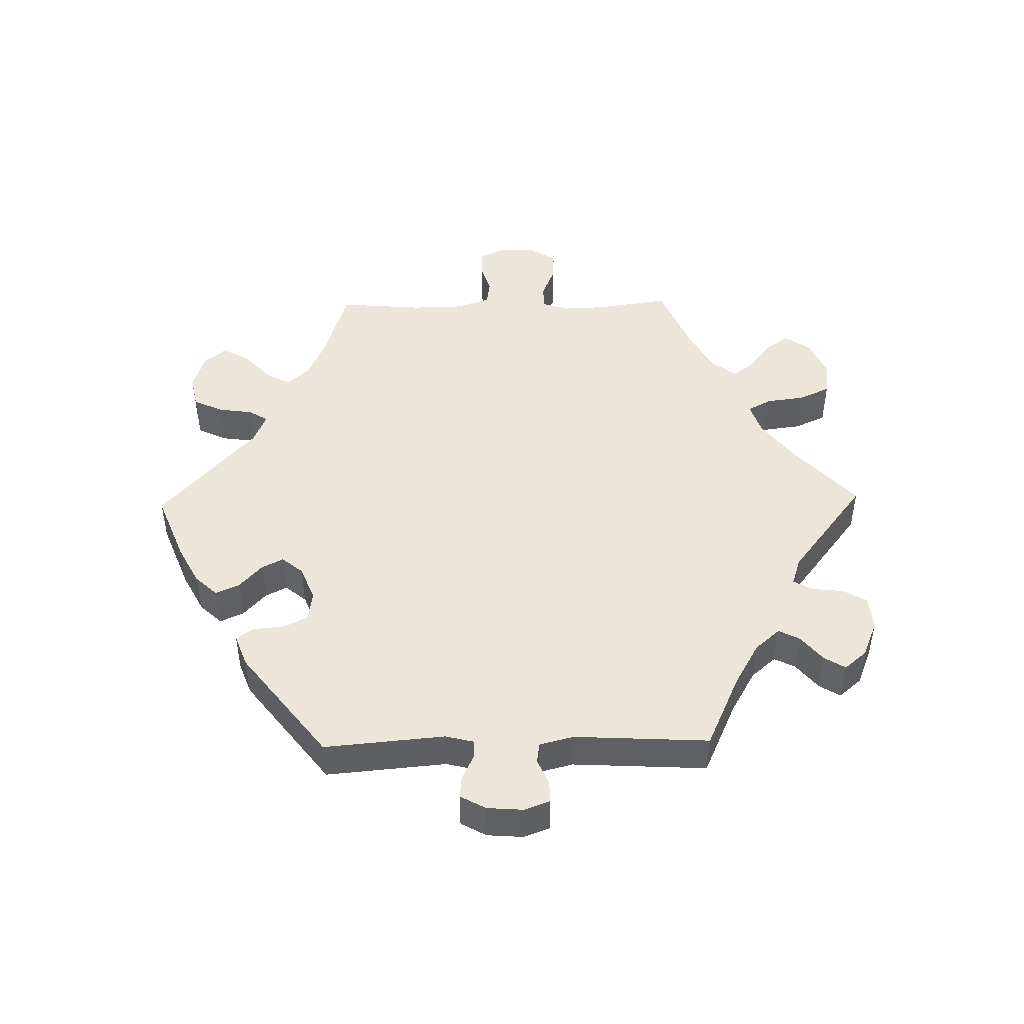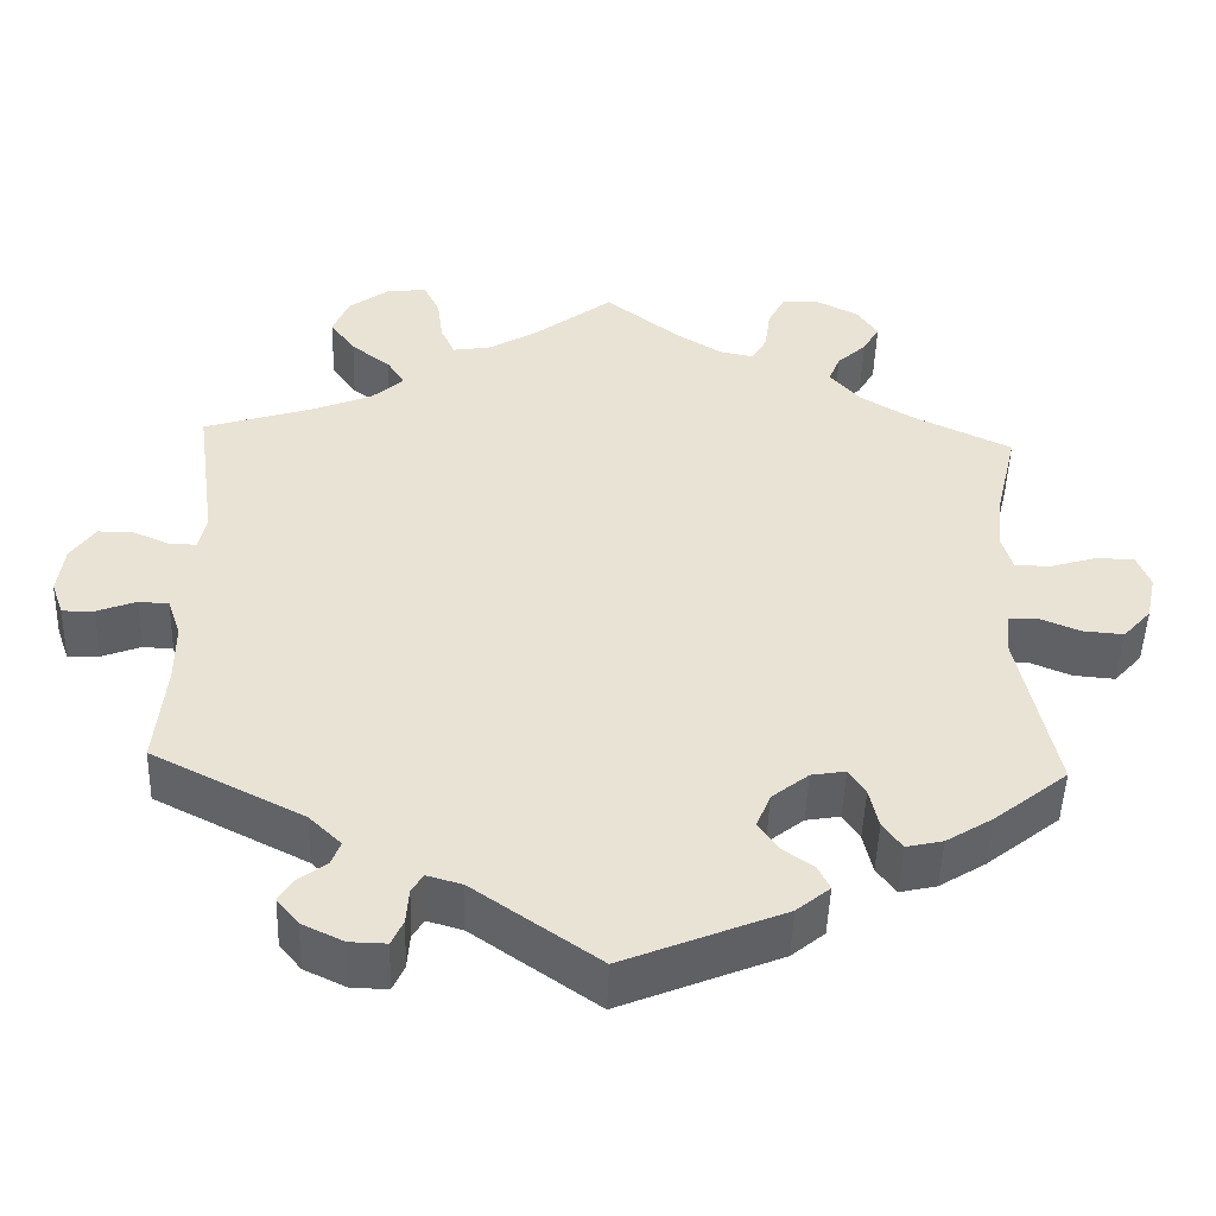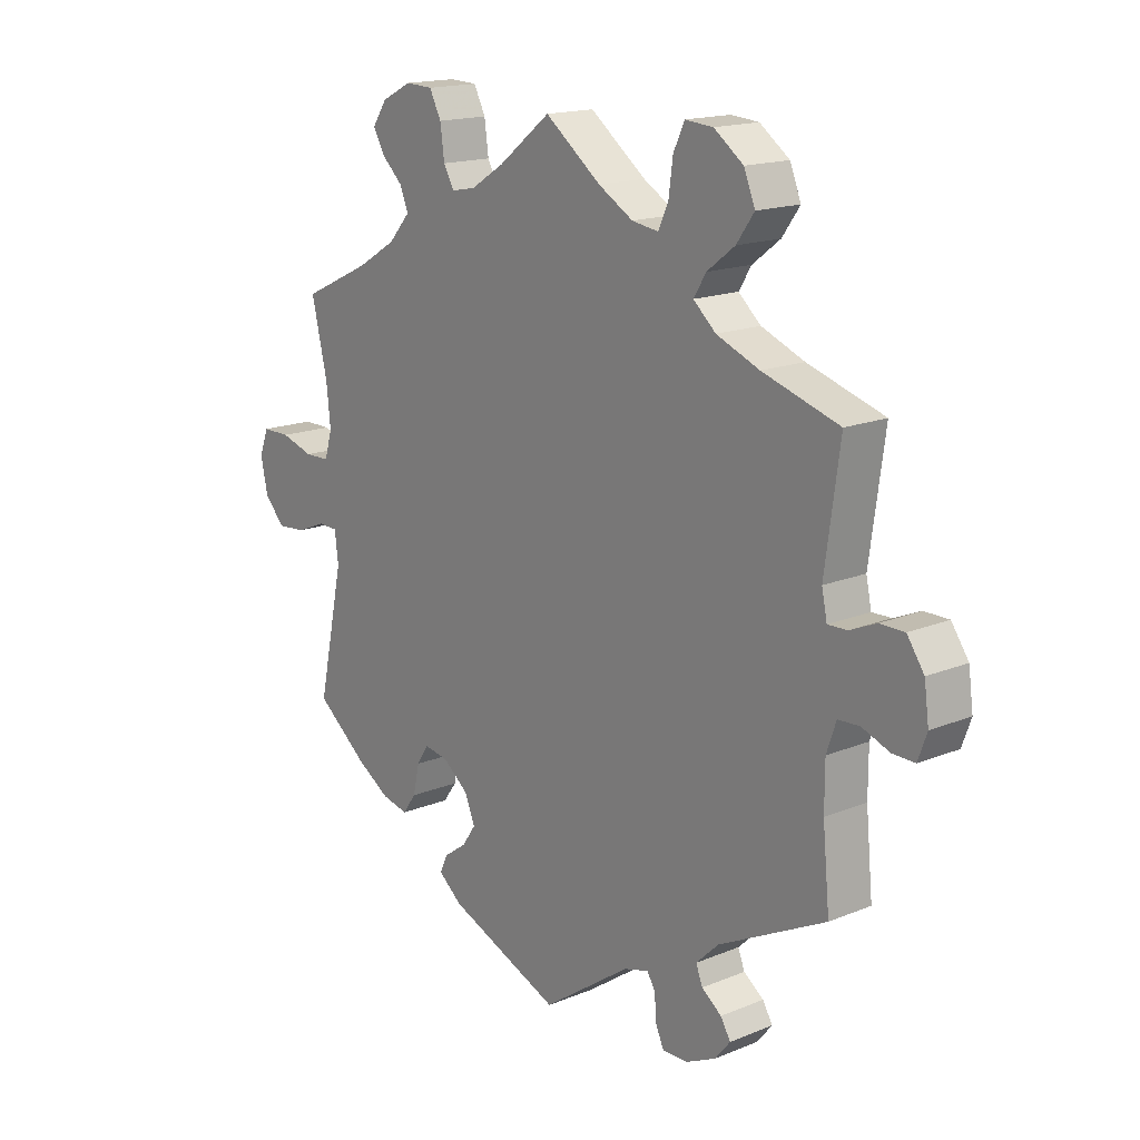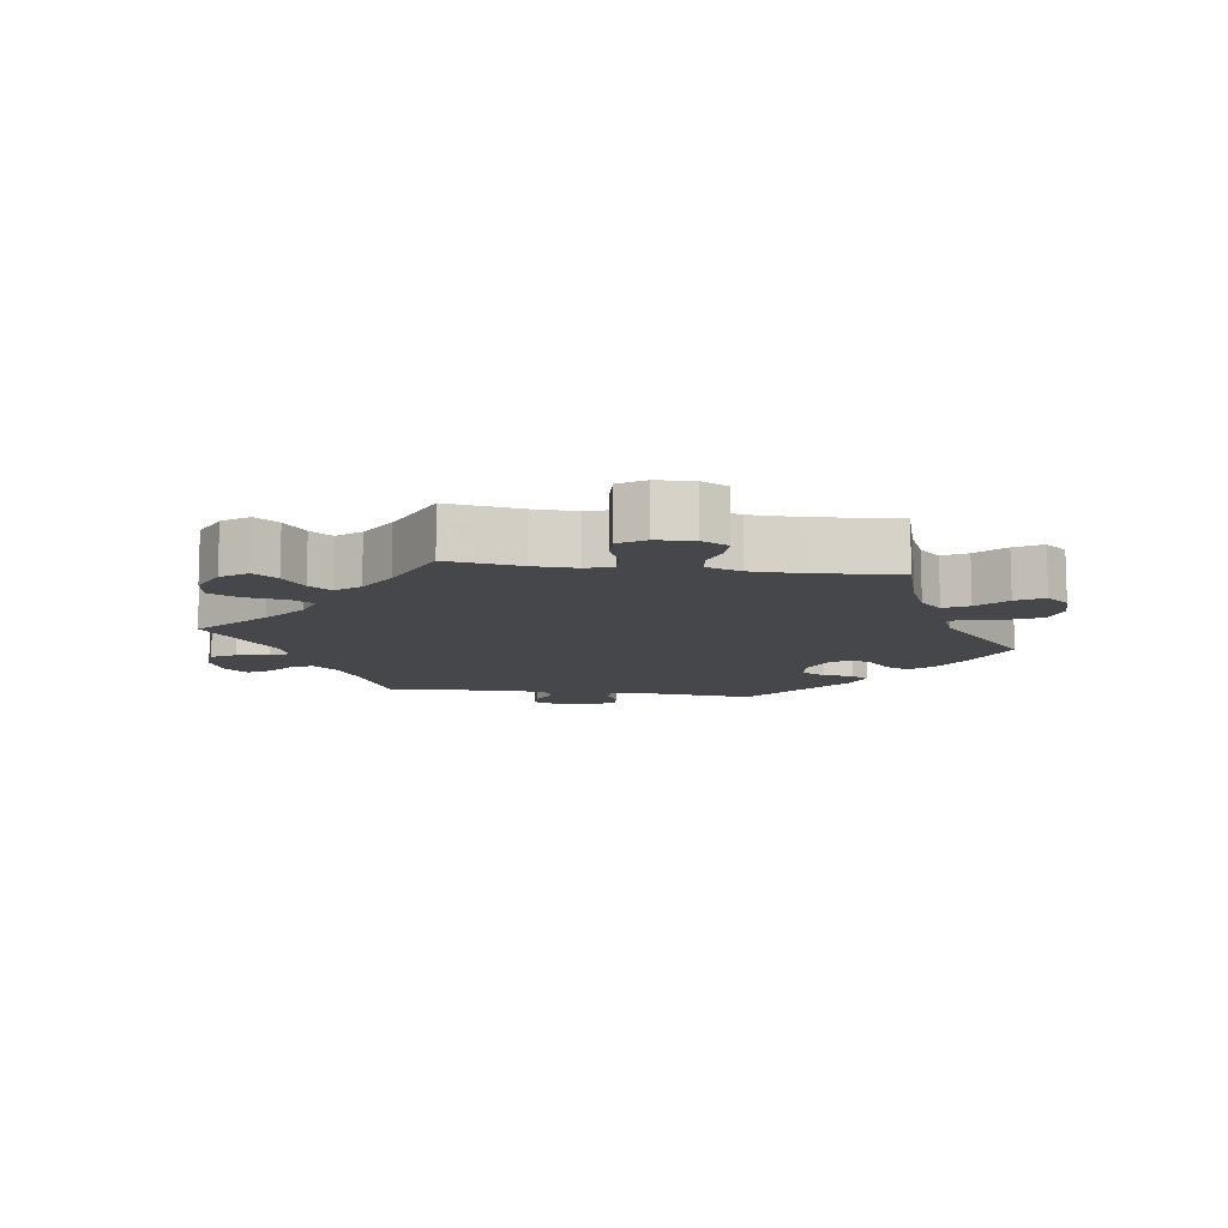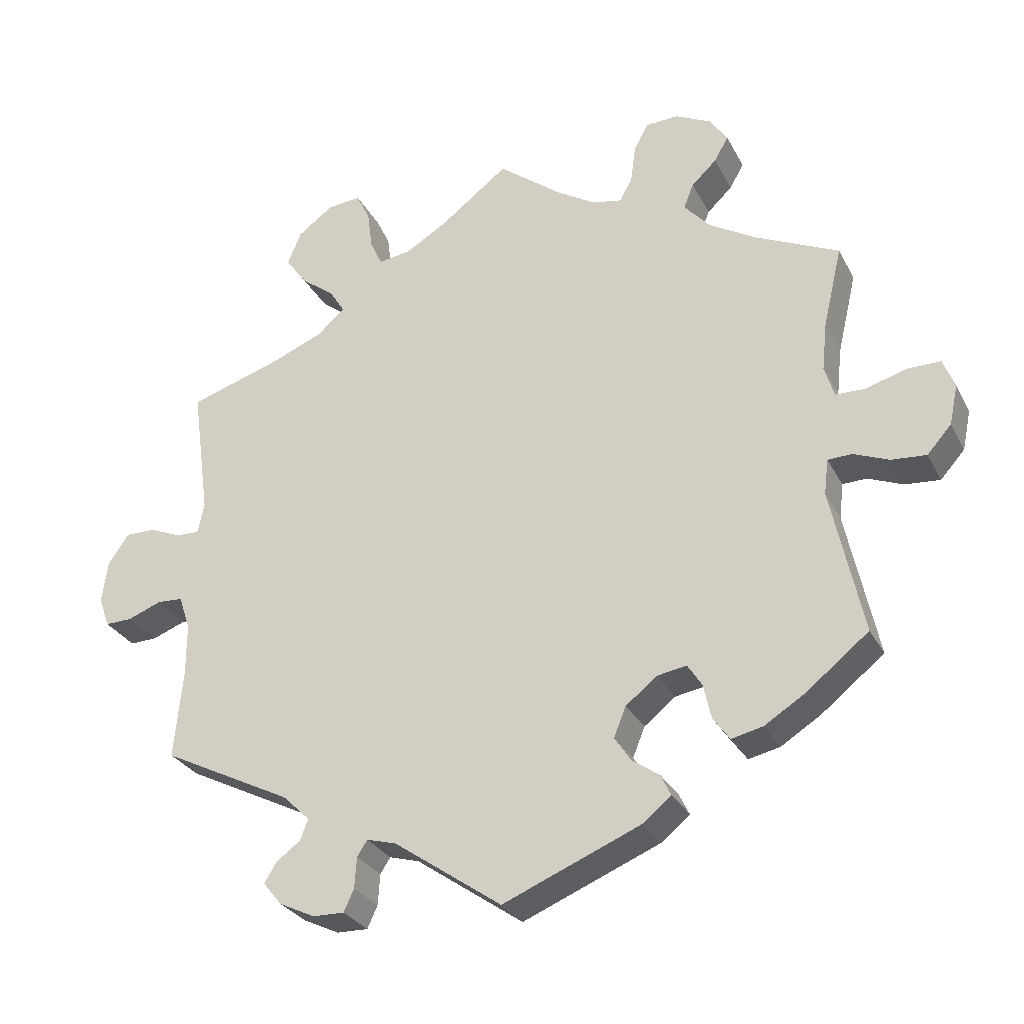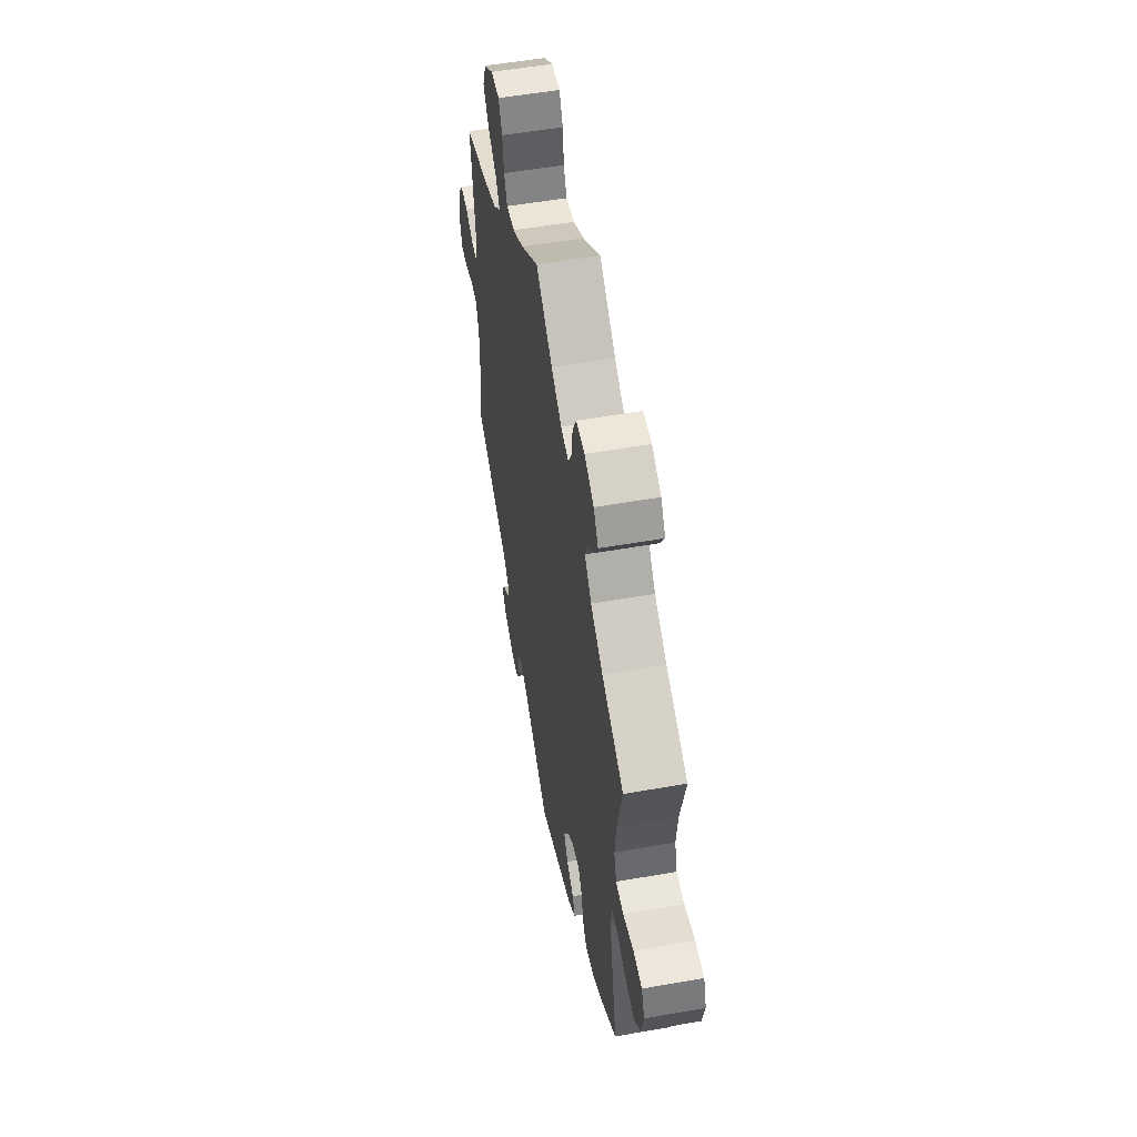
<metadata>
{"format":"obj","ext":"obj","renderer":"f3d","projection":"perspective","resolution":1024,"background":"white","views":[{"elev":46.9,"azim":-151.2,"up":"+Y"},{"elev":-48.7,"azim":-1.9,"up":"+Z"},{"elev":16.5,"azim":-129.8,"up":"+Z"},{"elev":-10.6,"azim":21.7,"up":"+Y"},{"elev":-29.0,"azim":23.1,"up":"+Z"},{"elev":54.1,"azim":79.4,"up":"+Z"}]}
</metadata>
<code>
v -0.489 0.07 -0.165
v -0.489 0.07 -0.091
v -0.505 0.07 -0.044
v -0.541 0.07 -0.042
v -0.588 0.07 -0.06
v -0.626 0.07 -0.061
v -0.641 0.07 -0.019
v -0.633 0.07 0.04
v -0.604 0.07 0.082
v -0.562 0.07 0.082
v -0.518 0.07 0.063
v -0.485 0.07 0.062
v -0.476 0.07 0.105
v -0.501 0.07 0.288
v -0.371 0.07 0.329
v -0.298 0.07 0.359
v -0.26 0.07 0.393
v -0.281 0.07 0.427
v -0.328 0.07 0.463
v -0.358 0.07 0.505
v -0.339 0.07 0.552
v -0.289 0.07 0.589
v -0.242 0.07 0.593
v -0.223 0.07 0.553
v -0.216 0.07 0.499
v -0.199 0.07 0.462
v -0.154 0.07 0.469
v -0.095 0.07 0.504
v 0 0.07 0.577
v 0.088 0.07 0.508
v 0.144 0.07 0.473
v 0.185 0.07 0.465
v 0.203 0.07 0.497
v 0.21 0.07 0.549
v 0.23 0.07 0.588
v 0.276 0.07 0.59
v 0.326 0.07 0.565
v 0.351 0.07 0.528
v 0.331 0.07 0.493
v 0.296 0.07 0.46
v 0.282 0.07 0.425
v 0.318 0.07 0.384
v 0.384 0.07 0.344
v 0.501 0.07 0.289
v 0.474 0.07 0.174
v 0.467 0.07 0.107
v 0.48 0.07 0.063
v 0.522 0.07 0.062
v 0.578 0.07 0.079
v 0.625 0.07 0.079
v 0.641 0.07 0.038
v 0.629 0.07 -0.018
v 0.595 0.07 -0.056
v 0.546 0.07 -0.052
v 0.497 0.07 -0.032
v 0.463 0.07 -0.033
v 0.457 0.07 -0.083
v 0.501 0.07 -0.289
v 0.413 0.07 -0.359
v 0.357 0.07 -0.394
v 0.313 0.07 -0.404
v 0.29 0.07 -0.372
v 0.279 0.07 -0.323
v 0.259 0.07 -0.292
v 0.218 0.07 -0.299
v 0.174 0.07 -0.334
v 0.157 0.07 -0.376
v 0.18 0.07 -0.41
v 0.218 0.07 -0.437
v 0.232 0.07 -0.466
v 0.192 0.07 -0.499
v 0 0.07 -0.578
v -0.15 0.07 -0.473
v -0.192 0.07 -0.461
v -0.206 0.07 -0.483
v -0.209 0.07 -0.526
v -0.223 0.07 -0.557
v -0.267 0.07 -0.556
v -0.317 0.07 -0.532
v -0.343 0.07 -0.5
v -0.326 0.07 -0.472
v -0.292 0.07 -0.447
v -0.281 0.07 -0.418
v -0.319 0.07 -0.381
v -0.501 0.07 -0.289
v -0.489 0 -0.165
v -0.489 0 -0.091
v -0.505 0 -0.044
v -0.541 0 -0.042
v -0.588 0 -0.06
v -0.626 0 -0.061
v -0.641 0 -0.019
v -0.633 0 0.04
v -0.604 0 0.082
v -0.562 0 0.082
v -0.518 0 0.063
v -0.485 0 0.062
v -0.476 0 0.105
v -0.501 0 0.288
v -0.371 0 0.329
v -0.298 0 0.359
v -0.26 0 0.393
v -0.281 0 0.427
v -0.328 0 0.463
v -0.358 0 0.505
v -0.339 0 0.552
v -0.289 0 0.589
v -0.242 0 0.593
v -0.223 0 0.553
v -0.216 0 0.499
v -0.199 0 0.462
v -0.154 0 0.469
v -0.095 0 0.504
v 0 0 0.577
v 0.088 0 0.508
v 0.144 0 0.473
v 0.185 0 0.465
v 0.203 0 0.497
v 0.21 0 0.549
v 0.23 0 0.588
v 0.276 0 0.59
v 0.326 0 0.565
v 0.351 0 0.528
v 0.331 0 0.493
v 0.296 0 0.46
v 0.282 0 0.425
v 0.318 0 0.384
v 0.384 0 0.344
v 0.501 0 0.289
v 0.474 0 0.174
v 0.467 0 0.107
v 0.48 0 0.063
v 0.522 0 0.062
v 0.578 0 0.079
v 0.625 0 0.079
v 0.641 0 0.038
v 0.629 0 -0.018
v 0.595 0 -0.056
v 0.546 0 -0.052
v 0.497 0 -0.032
v 0.463 0 -0.033
v 0.457 0 -0.083
v 0.501 0 -0.289
v 0.413 0 -0.359
v 0.357 0 -0.394
v 0.313 0 -0.404
v 0.29 0 -0.372
v 0.279 0 -0.323
v 0.259 0 -0.292
v 0.218 0 -0.299
v 0.174 0 -0.334
v 0.157 0 -0.376
v 0.18 0 -0.41
v 0.218 0 -0.437
v 0.232 0 -0.466
v 0.192 0 -0.499
v 0 0 -0.578
v -0.15 0 -0.473
v -0.192 0 -0.461
v -0.206 0 -0.483
v -0.209 0 -0.526
v -0.223 0 -0.557
v -0.267 0 -0.556
v -0.317 0 -0.532
v -0.343 0 -0.5
v -0.326 0 -0.472
v -0.292 0 -0.447
v -0.281 0 -0.418
v -0.319 0 -0.381
v -0.501 0 -0.289
f 84 85 1
f 83 84 1 2
f 79 80 81 82
f 79 82 83
f 78 79 83
f 75 76 77 78
f 74 75 78 83
f 73 74 83 2
f 68 69 70 71
f 67 68 71 72
f 66 67 72 73
f 60 61 62 63
f 60 63 64
f 57 58 59 60
f 56 57 60 64
f 52 53 54 55
f 52 55 56
f 51 52 56
f 48 49 50 51
f 47 48 51 56
f 46 47 56 64
f 43 44 45
f 42 43 45 46
f 41 42 46 64
f 37 38 39 40
f 37 40 41
f 36 37 41
f 33 34 35 36
f 32 33 36 41
f 31 32 41 64
f 28 29 30
f 27 28 30 31
f 26 27 31 64
f 22 23 24 25
f 22 25 26
f 18 19 20 21
f 17 18 21 22
f 13 14 15
f 12 13 15 16
f 8 9 10 11
f 8 11 12
f 7 8 12
f 4 5 6 7
f 3 4 7 12
f 65 66 73 2
f 17 22 26 64
f 16 17 64 65
f 12 16 65
f 2 3 12 65
f 86 170 169
f 87 86 169 168
f 167 166 165 164
f 168 167 164
f 168 164 163
f 163 162 161 160
f 168 163 160 159
f 87 168 159 158
f 156 155 154 153
f 157 156 153 152
f 158 157 152 151
f 148 147 146 145
f 149 148 145
f 145 144 143 142
f 149 145 142 141
f 140 139 138 137
f 141 140 137
f 141 137 136
f 136 135 134 133
f 141 136 133 132
f 149 141 132 131
f 130 129 128
f 131 130 128 127
f 149 131 127 126
f 125 124 123 122
f 126 125 122
f 126 122 121
f 121 120 119 118
f 126 121 118 117
f 149 126 117 116
f 115 114 113
f 116 115 113 112
f 149 116 112 111
f 110 109 108 107
f 111 110 107
f 106 105 104 103
f 107 106 103 102
f 100 99 98
f 101 100 98 97
f 96 95 94 93
f 97 96 93
f 97 93 92
f 92 91 90 89
f 97 92 89 88
f 87 158 151 150
f 149 111 107 102
f 150 149 102 101
f 150 101 97
f 150 97 88 87
f 1 86 87 2
f 2 87 88 3
f 3 88 89 4
f 4 89 90 5
f 5 90 91 6
f 6 91 92 7
f 7 92 93 8
f 8 93 94 9
f 9 94 95 10
f 10 95 96 11
f 11 96 97 12
f 12 97 98 13
f 13 98 99 14
f 14 99 100 15
f 15 100 101 16
f 16 101 102 17
f 17 102 103 18
f 18 103 104 19
f 19 104 105 20
f 20 105 106 21
f 21 106 107 22
f 22 107 108 23
f 23 108 109 24
f 24 109 110 25
f 25 110 111 26
f 26 111 112 27
f 27 112 113 28
f 28 113 114 29
f 29 114 115 30
f 30 115 116 31
f 31 116 117 32
f 32 117 118 33
f 33 118 119 34
f 34 119 120 35
f 35 120 121 36
f 36 121 122 37
f 37 122 123 38
f 38 123 124 39
f 39 124 125 40
f 40 125 126 41
f 41 126 127 42
f 42 127 128 43
f 43 128 129 44
f 44 129 130 45
f 45 130 131 46
f 46 131 132 47
f 47 132 133 48
f 48 133 134 49
f 49 134 135 50
f 50 135 136 51
f 51 136 137 52
f 52 137 138 53
f 53 138 139 54
f 54 139 140 55
f 55 140 141 56
f 56 141 142 57
f 57 142 143 58
f 58 143 144 59
f 59 144 145 60
f 60 145 146 61
f 61 146 147 62
f 62 147 148 63
f 63 148 149 64
f 64 149 150 65
f 65 150 151 66
f 66 151 152 67
f 67 152 153 68
f 68 153 154 69
f 69 154 155 70
f 70 155 156 71
f 71 156 157 72
f 72 157 158 73
f 73 158 159 74
f 74 159 160 75
f 75 160 161 76
f 76 161 162 77
f 77 162 163 78
f 78 163 164 79
f 79 164 165 80
f 80 165 166 81
f 81 166 167 82
f 82 167 168 83
f 83 168 169 84
f 84 169 170 85
f 85 170 86 1

</code>
